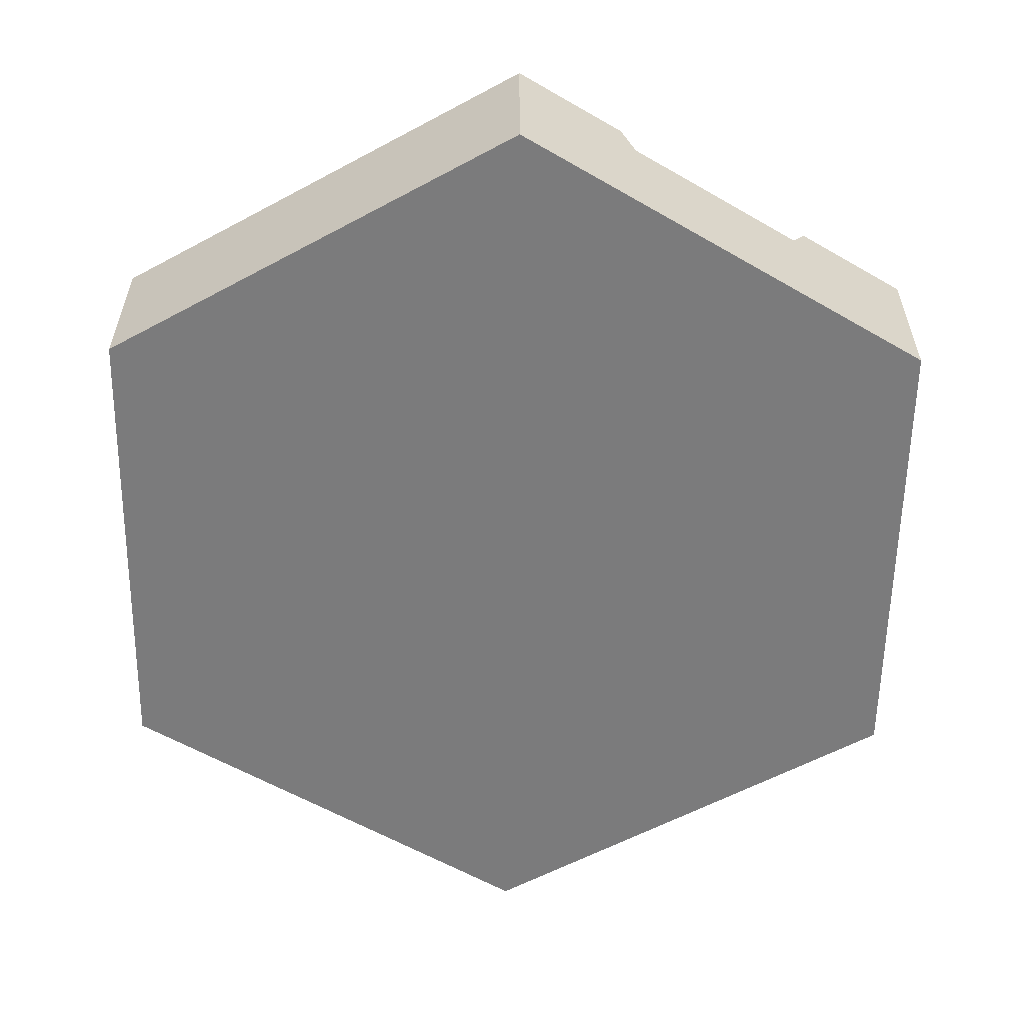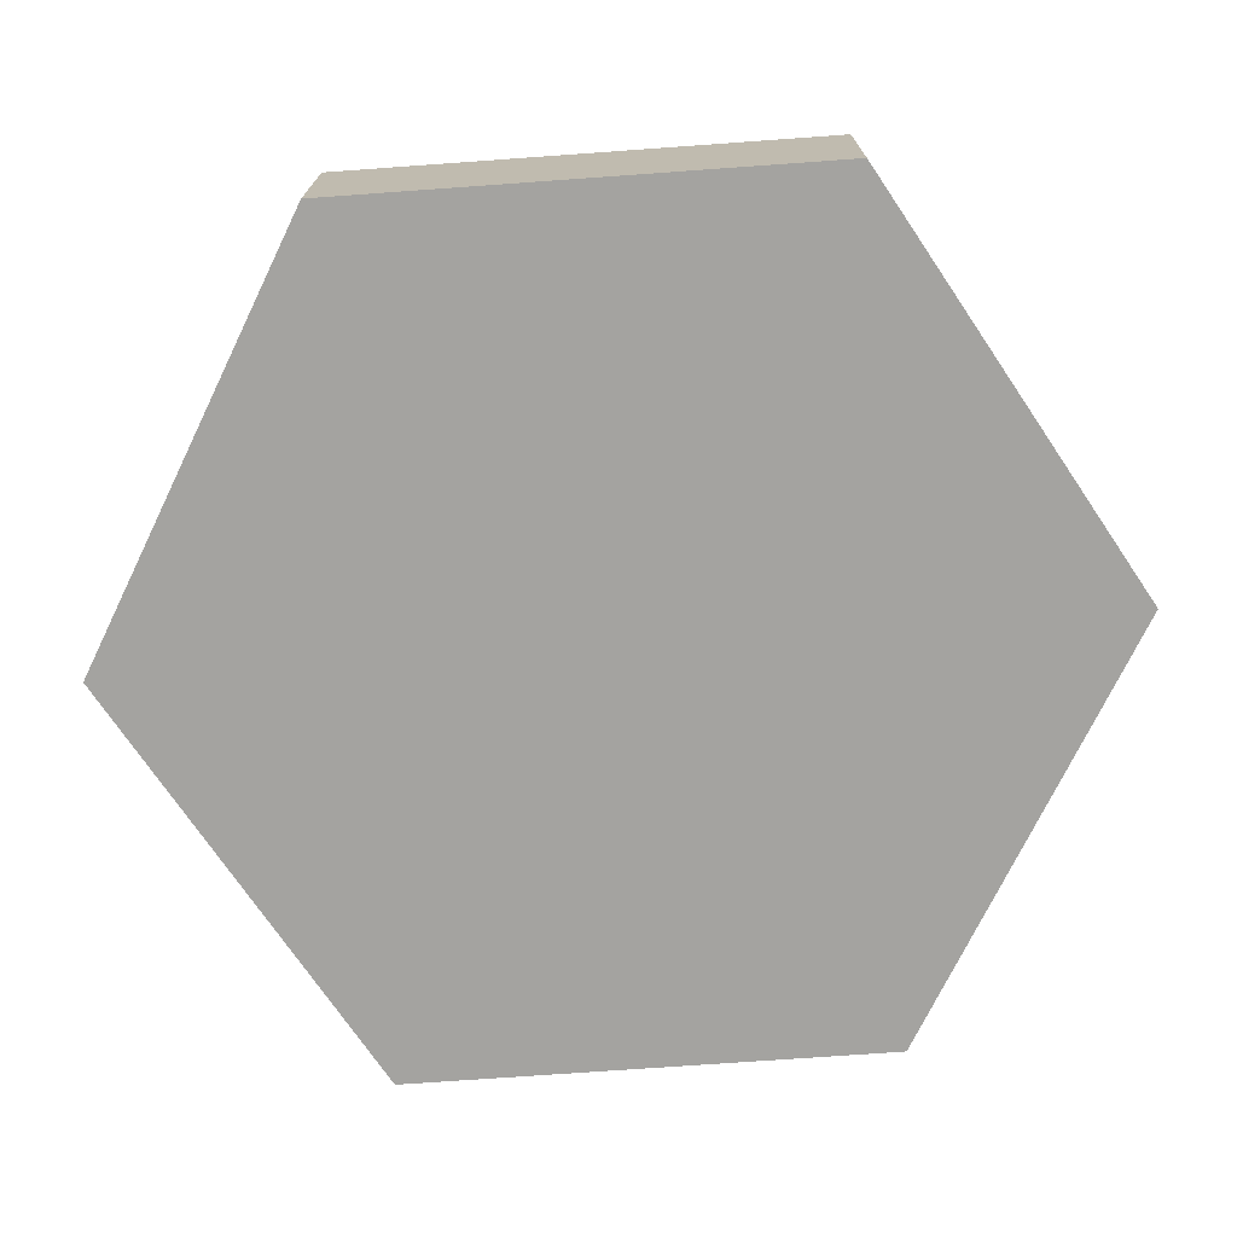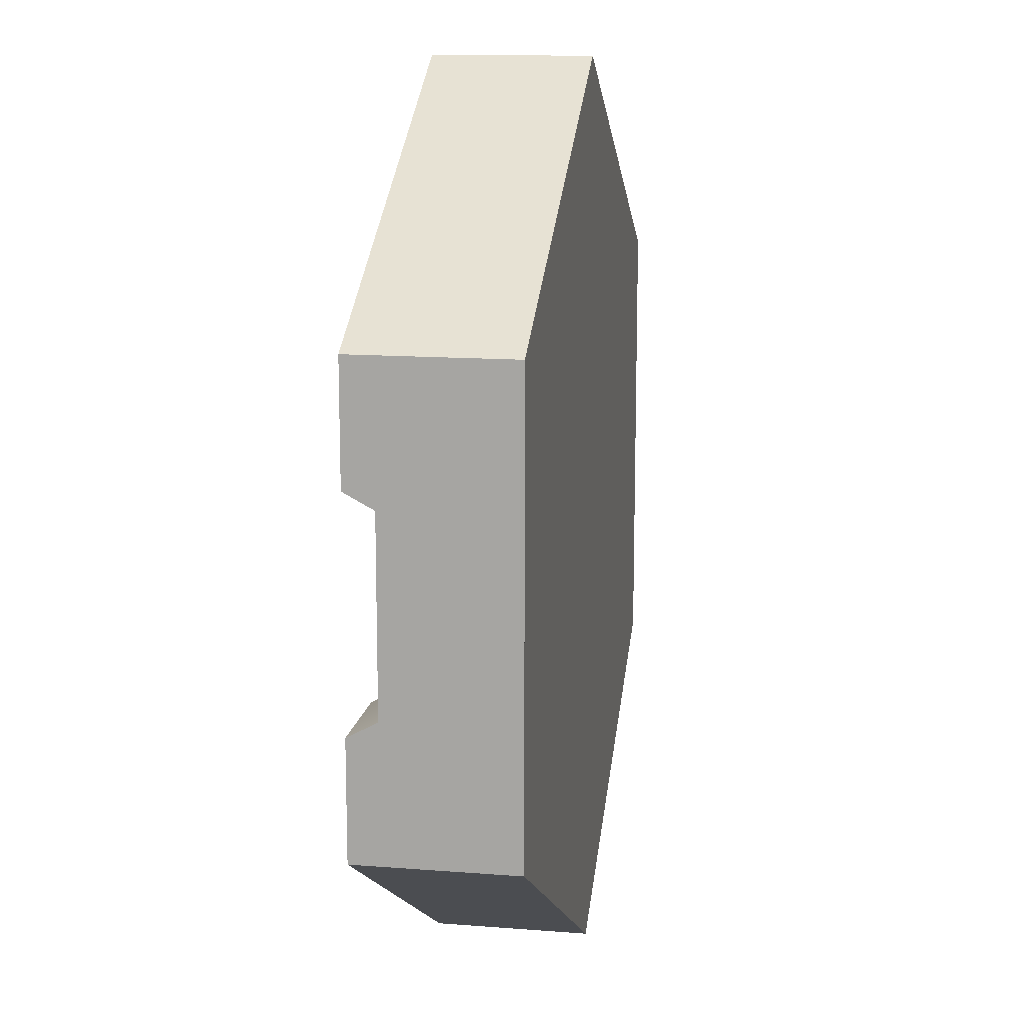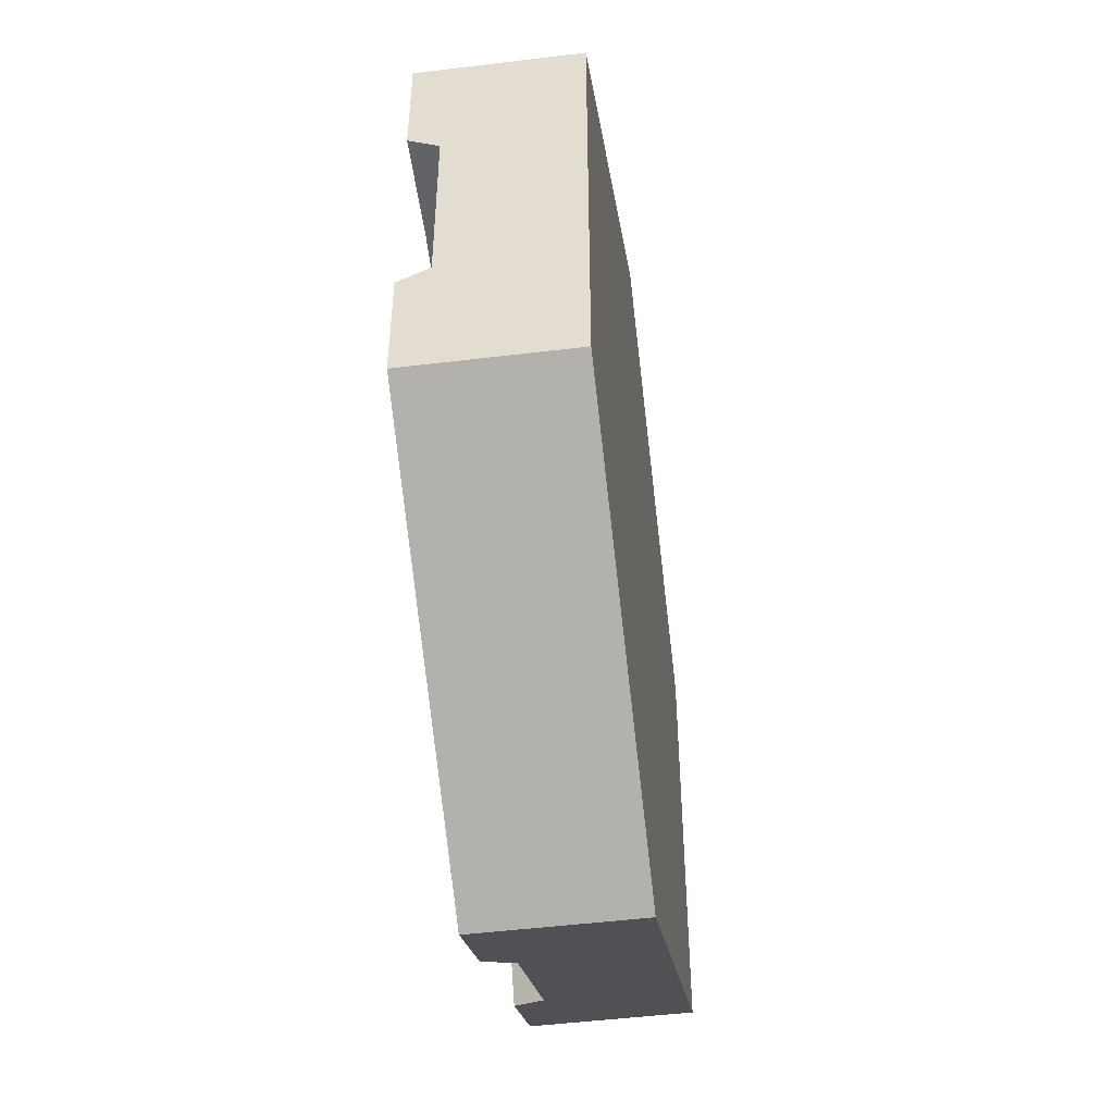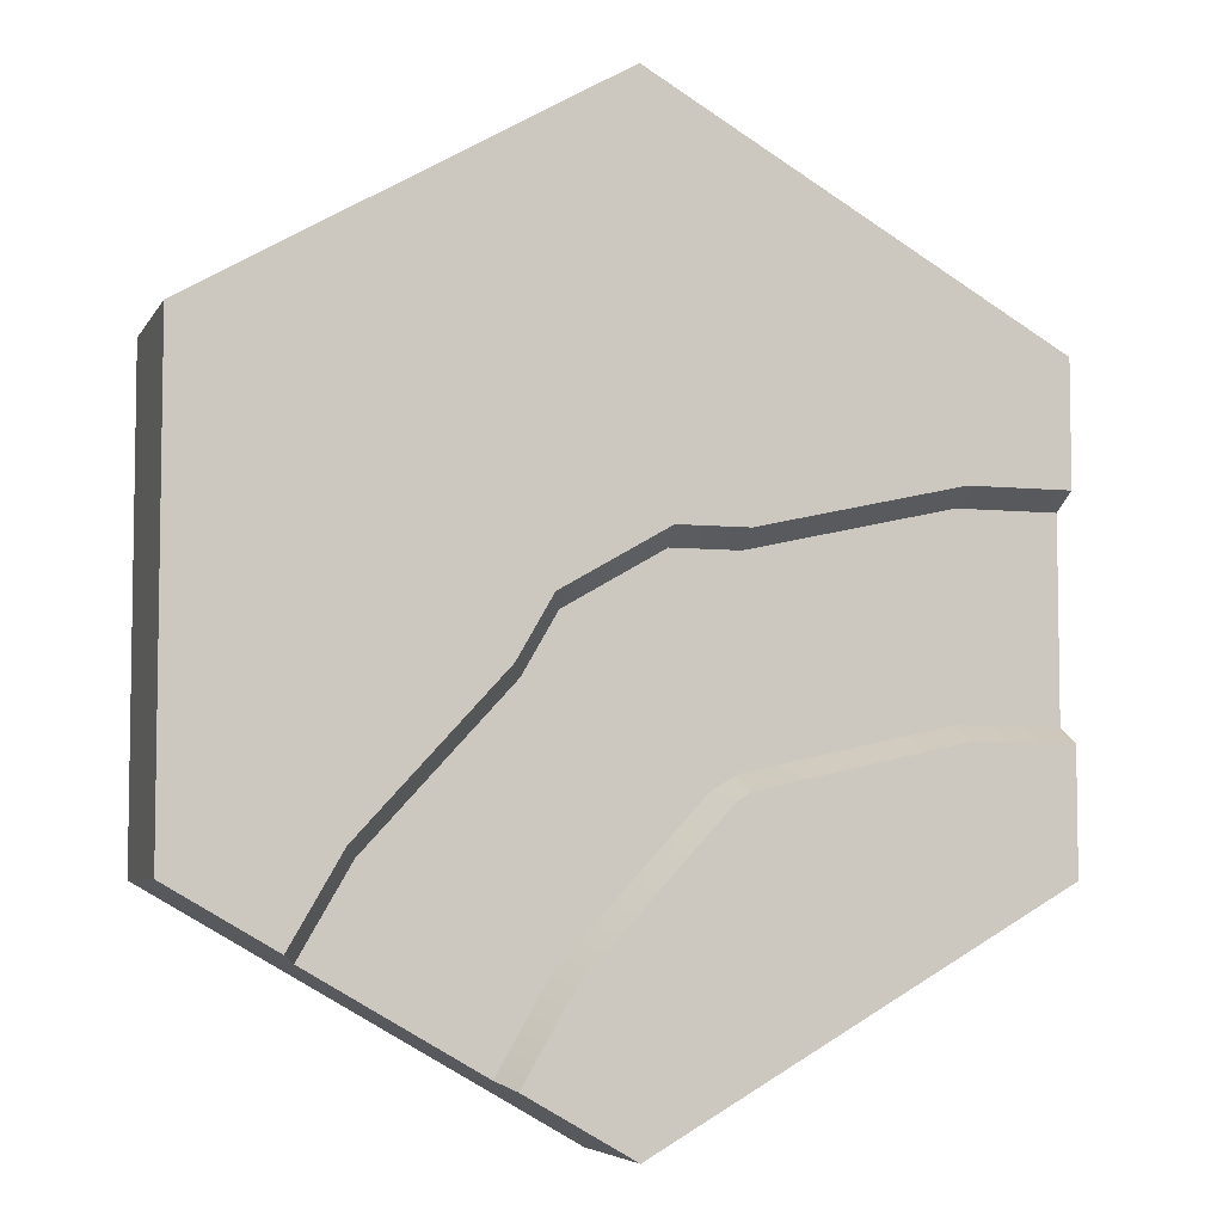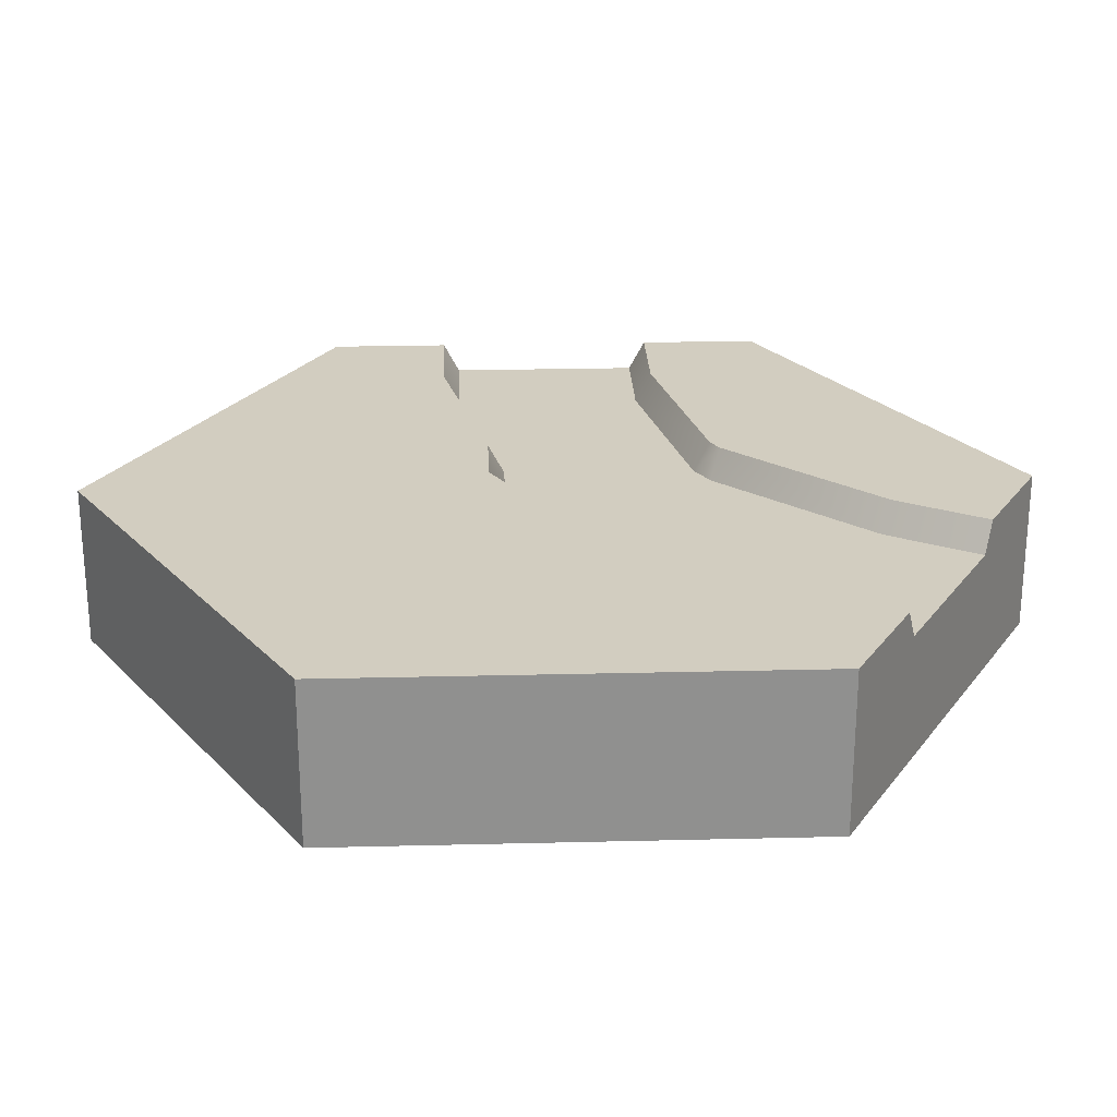
<metadata>
{"format":"obj","ext":"obj","renderer":"f3d","projection":"perspective","resolution":1024,"background":"white","views":[{"elev":-58.4,"azim":-120.9,"up":"+Y"},{"elev":-73.0,"azim":-25.9,"up":"+Y"},{"elev":13.8,"azim":-80.2,"up":"+Z"},{"elev":-49.9,"azim":-82.4,"up":"+Z"},{"elev":-5.9,"azim":162.7,"up":"+Z"},{"elev":24.7,"azim":87.7,"up":"+Y"}]}
</metadata>
<code>
g river-corner
v -0.1228 0.1625 -0.1755 1 1 1
v -0.3728 0.1625 -0.1195 1 1 1
v -0.125 0.2 -0.1955 1 1 1
v -0.375 0.2 -0.1395 1 1 1
v -0.09059 0.1625 -0.1941 1 1 1
v -0.1068 0.2 -0.206 1 1 1
v -0.04375 0.1625 0.0635 1 1 1
v 0.07687 0.1625 -0.006143 1 1 1
v -0.0384 0.2 0.0835 1 1 1
v 0.09151 0.2 0.008498 1 1 1
v 0.1292 0.2 -0.5028 1 1 1
v 0.1465 0.1625 -0.4928 1 1 1
v 0.06669 0.2 -0.3945 1 1 1
v 0.0829 0.1625 -0.3826 1 1 1
v -0.1272 0.1625 0.0635 1 1 1
v -0.125 0.2 0.0835 1 1 1
v 0.2921 0.1625 -0.2669 1 1 1
v 0.3083 0.2 -0.255 1 1 1
v 0.1186 0.1625 -0.07842 1 1 1
v 0.1348 0.2 -0.0665 1 1 1
v 0.3535 0.1625 -0.3733 1 1 1
v 0.3708 0.2 -0.3633 1 1 1
v -0.5 0.1625 0.1195 1 1 1
v -0.3772 0.1625 0.1195 1 1 1
v -0.5 0.2 0.1395 1 1 1
v -0.375 0.2 0.1395 1 1 1
v -0.5 0.2 -0.2141 1 1 1
v -0.3833 0.2 -0.2141 1 1 1
v -0.5 0.2 -0.1395 1 1 1
v -0.154 0.2 -0.2649 1 1 1
v -0.1533 0.2 -0.2656 1 1 1
v -0.1524 0.2 -0.2658 1 1 1
v 0.00622 0.2 -0.4389 1 1 1
v 0.06459 0.2 -0.5401 1 1 1
v -0.5 0.1625 -0.1195 1 1 1
v 0.4354 0.2 -0.326 1 1 1
v 0.3688 0.2 -0.2106 1 1 1
v 0.1953 0.2 -0.02206 1 1 1
v 0.1461 0.2 0.0631 1 1 1
v -0.01841 0.2 0.1581 1 1 1
v -0.1167 0.2 0.1581 1 1 1
v -0.3667 0.2 0.2141 1 1 1
v -0.5 0.2 0.2141 1 1 1
v 0.5 0 -0.2887 1 1 1
v 0.5 0.1 -0.2887 1 1 1
v 0.3535 3.181e-18 -0.3733 1 1 1
v 0.3535 0.1 -0.3733 1 1 1
v 0.5 0 0.2887 1 1 1
v 3.672e-09 0 0.5774 1 1 1
v 0.5 0.1 0.2887 1 1 1
v 3.672e-09 0.1 0.5774 1 1 1
v 0.1465 2.635e-18 -0.4928 1 1 1
v 3.672e-09 0 -0.5774 1 1 1
v -0.5 0 0.2887 1 1 1
v -0.5 0 -0.2887 1 1 1
v -0.5 2.635e-18 0.1195 1 1 1
v -0.5 3.181e-18 -0.1195 1 1 1
v -0.5 0.1 0.2887 1 1 1
v 3.672e-09 0.1 -0.5774 1 1 1
v 0.1465 0.1 -0.4928 1 1 1
v -0.5 0.1 0.1195 1 1 1
v -0.5 0.1 -0.2887 1 1 1
v -0.5 0.1 -0.1195 1 1 1
v 0.1465 2.635e-18 -0.4928 1 1 1
v 0.1465 0.1 -0.4928 1 1 1
v 0.1186 0.1625 -0.07842 1 1 1
v 0.0829 0.1625 -0.3826 1 1 1
v 0.07687 0.1625 -0.006143 1 1 1
v -0.04375 0.1625 0.0635 1 1 1
v -0.1272 0.1625 0.0635 1 1 1
v -0.1228 0.1625 -0.1755 1 1 1
v -0.3772 0.1625 0.1195 1 1 1
v -0.5 0.1625 0.1195 1 1 1
v -0.5 2.635e-18 0.1195 1 1 1
v -0.5 0.1 0.1195 1 1 1
v -0.1533 0.2 -0.2656 1 1 1
v -0.1524 0.2 -0.2658 1 1 1
v -0.154 0.2 -0.2649 1 1 1
v 0.5 0.2 -0.2887 1 1 1
v 0.5 0.2 0.2887 1 1 1
v 6.084e-09 0.2 0.5774 1 1 1
v 0.4354 0.2 -0.326 1 1 1
v 0.3688 0.2 -0.2106 1 1 1
v 0.1953 0.2 -0.02206 1 1 1
v 0.1461 0.2 0.0631 1 1 1
v -0.01841 0.2 0.1581 1 1 1
v -0.111 0.2 0.5133 1 1 1
v -0.1167 0.2 0.1581 1 1 1
v -0.5 0.2 0.2887 1 1 1
v -0.3667 0.2 0.2141 1 1 1
v -0.5 0.2 0.2141 1 1 1
v -0.5 0.1625 0.1195 1 1 1
v -0.5 0.2 0.1395 1 1 1
v 6.083e-09 0.1 -0.5774 1 1 1
v 6.083e-09 0.2 -0.5774 1 1 1
v 0.1465 0.1625 -0.4928 1 1 1
v 0.06459 0.2 -0.5401 1 1 1
v 0.1292 0.2 -0.5028 1 1 1
v 6.084e-09 0.1 0.5774 1 1 1
v -0.5 0.2 -0.2887 1 1 1
v 0.00622 0.2 -0.4389 1 1 1
v -0.3833 0.2 -0.2141 1 1 1
v -0.5 0.2 -0.2141 1 1 1
v -0.5 0.2 -0.1395 1 1 1
v 0.3708 0.2 -0.3633 1 1 1
f 3 2 1
f 2 3 4
f 6 1 5
f 1 6 3
f 9 8 7
f 8 9 10
f 13 12 11
f 12 13 14
f 16 7 15
f 7 16 9
f 19 18 17
f 18 19 20
f 17 22 21
f 22 17 18
f 8 20 19
f 20 8 10
f 25 24 23
f 24 25 26
f 29 28 27
f 4 28 29
f 30 28 4
f 28 30 31
f 3 30 4
f 30 3 32
f 32 33 31
f 6 32 3
f 6 33 32
f 6 34 33
f 13 34 6
f 34 13 11
f 4 35 2
f 35 4 29
f 22 37 36
f 37 22 18
f 37 18 38
f 38 18 20
f 38 20 39
f 39 20 10
f 39 10 40
f 40 10 9
f 40 9 41
f 41 9 16
f 41 16 42
f 42 16 26
f 42 26 43
f 43 26 25
f 26 15 24
f 15 26 16
f 6 14 13
f 14 6 5
f 46 45 44
f 45 46 47
f 50 49 48
f 49 50 51
f 49 44 48
f 44 49 46
f 46 49 52
f 52 49 53
f 53 49 54
f 53 54 55
f 55 54 56
f 55 56 57
f 50 44 45
f 44 50 48
f 51 54 49
f 54 51 58
f 59 52 53
f 52 59 60
f 54 61 56
f 61 54 58
f 62 53 55
f 53 62 59
f 57 62 55
f 62 57 63
f 65 46 64
f 46 65 47
f 47 65 12
f 47 12 21
f 12 17 21
f 17 12 66
f 66 12 67
f 66 67 68
f 68 67 5
f 68 5 69
f 69 5 70
f 70 5 71
f 70 71 2
f 70 2 72
f 72 2 35
f 72 35 73
f 74 63 57
f 63 74 35
f 35 74 73
f 73 74 75
f 78 77 76
f 80 45 79
f 45 80 50
f 79 81 80
f 81 79 82
f 81 82 83
f 81 83 84
f 81 84 85
f 81 85 86
f 81 86 87
f 87 86 88
f 87 88 89
f 89 88 90
f 89 90 91
f 58 92 61
f 92 58 93
f 93 58 91
f 91 58 89
f 95 60 94
f 60 95 96
f 96 95 97
f 98 96 97
f 80 99 50
f 99 80 81
f 100 94 62
f 94 100 95
f 95 101 97
f 101 95 76
f 76 95 100
f 76 100 102
f 102 100 103
f 81 58 99
f 58 81 87
f 89 58 87
f 63 100 62
f 100 63 103
f 103 63 104
f 104 63 35
f 21 45 47
f 45 21 79
f 79 21 82
f 82 21 105
g river-corner
f 3 2 1
f 2 3 4
f 6 1 5
f 1 6 3
f 9 8 7
f 8 9 10
f 13 12 11
f 12 13 14
f 16 7 15
f 7 16 9
f 19 18 17
f 18 19 20
f 17 22 21
f 22 17 18
f 8 20 19
f 20 8 10
f 25 24 23
f 24 25 26
f 29 28 27
f 4 28 29
f 30 28 4
f 28 30 31
f 3 30 4
f 30 3 32
f 32 33 31
f 6 32 3
f 6 33 32
f 6 34 33
f 13 34 6
f 34 13 11
f 4 35 2
f 35 4 29
f 22 37 36
f 37 22 18
f 37 18 38
f 38 18 20
f 38 20 39
f 39 20 10
f 39 10 40
f 40 10 9
f 40 9 41
f 41 9 16
f 41 16 42
f 42 16 26
f 42 26 43
f 43 26 25
f 26 15 24
f 15 26 16
f 6 14 13
f 14 6 5
f 46 45 44
f 45 46 47
f 50 49 48
f 49 50 51
f 49 44 48
f 44 49 46
f 46 49 52
f 52 49 53
f 53 49 54
f 53 54 55
f 55 54 56
f 55 56 57
f 50 44 45
f 44 50 48
f 51 54 49
f 54 51 58
f 59 52 53
f 52 59 60
f 54 61 56
f 61 54 58
f 62 53 55
f 53 62 59
f 57 62 55
f 62 57 63
f 65 46 64
f 46 65 47
f 47 65 12
f 47 12 21
f 12 17 21
f 17 12 66
f 66 12 67
f 66 67 68
f 68 67 5
f 68 5 69
f 69 5 70
f 70 5 71
f 70 71 2
f 70 2 72
f 72 2 35
f 72 35 73
f 74 63 57
f 63 74 35
f 35 74 73
f 73 74 75
f 78 77 76
f 80 45 79
f 45 80 50
f 79 81 80
f 81 79 82
f 81 82 83
f 81 83 84
f 81 84 85
f 81 85 86
f 81 86 87
f 87 86 88
f 87 88 89
f 89 88 90
f 89 90 91
f 58 92 61
f 92 58 93
f 93 58 91
f 91 58 89
f 95 60 94
f 60 95 96
f 96 95 97
f 98 96 97
f 80 99 50
f 99 80 81
f 100 94 62
f 94 100 95
f 95 101 97
f 101 95 76
f 76 95 100
f 76 100 102
f 102 100 103
f 81 58 99
f 58 81 87
f 89 58 87
f 63 100 62
f 100 63 103
f 103 63 104
f 104 63 35
f 21 45 47
f 45 21 79
f 79 21 82
f 82 21 105

</code>
